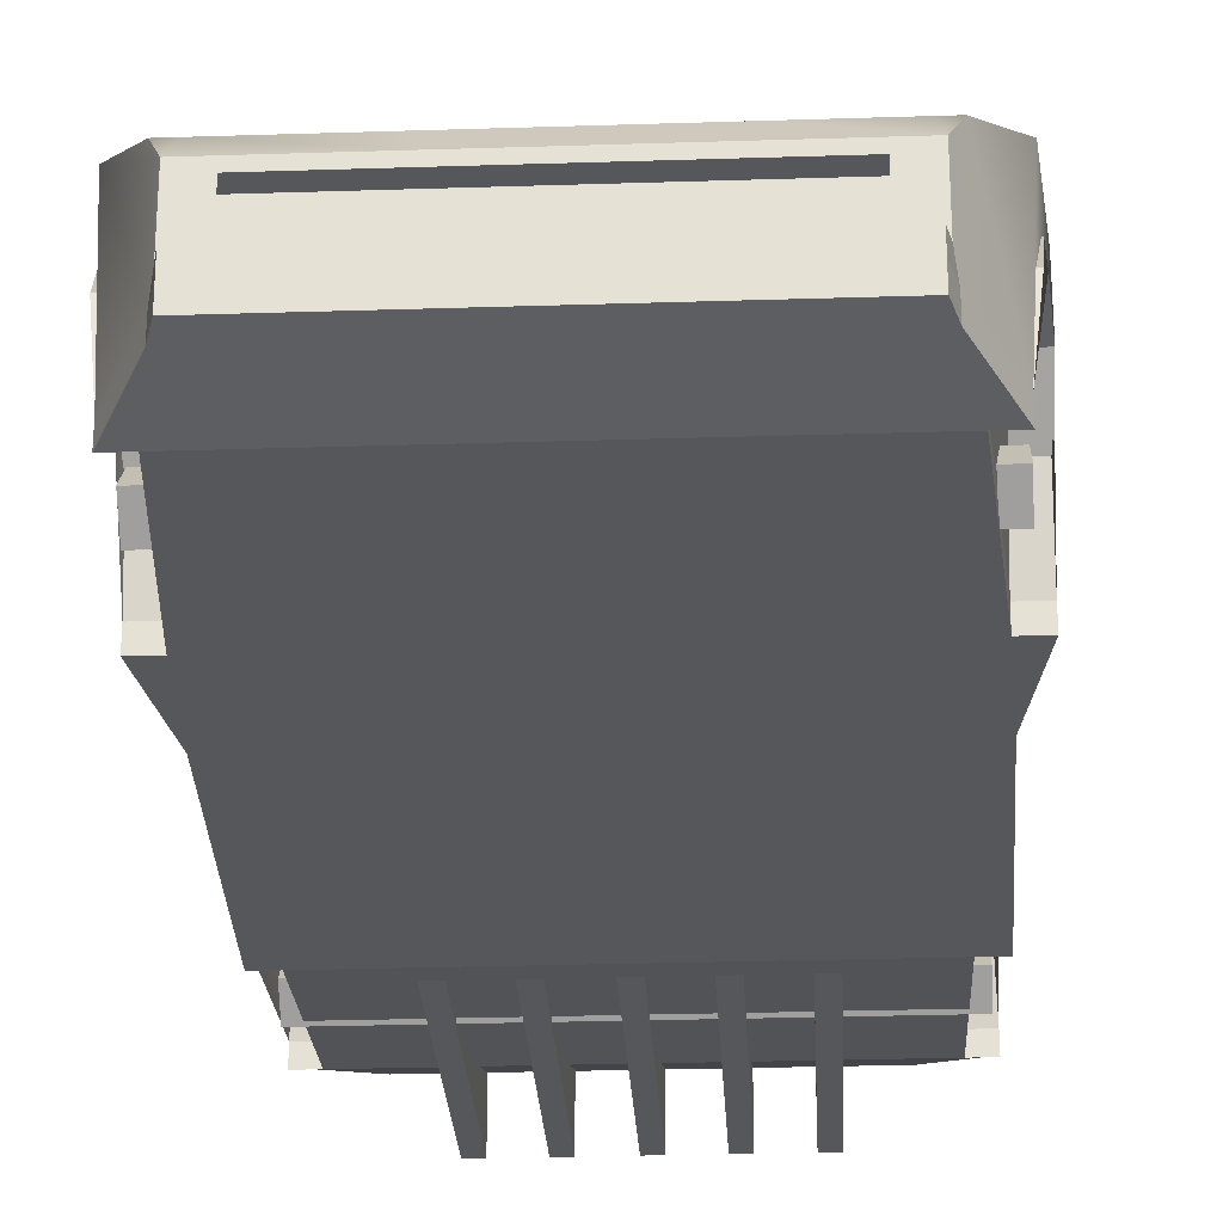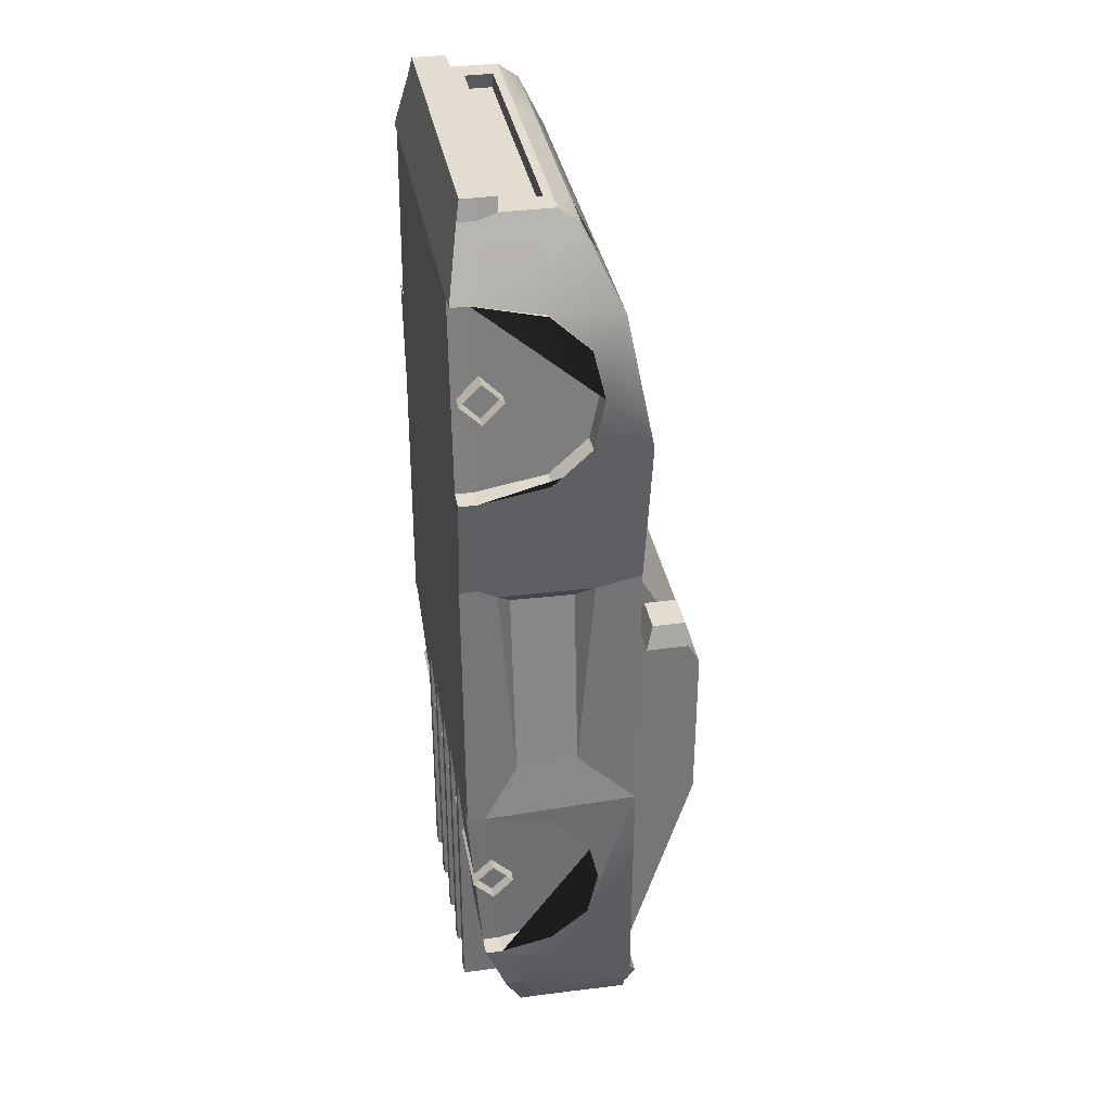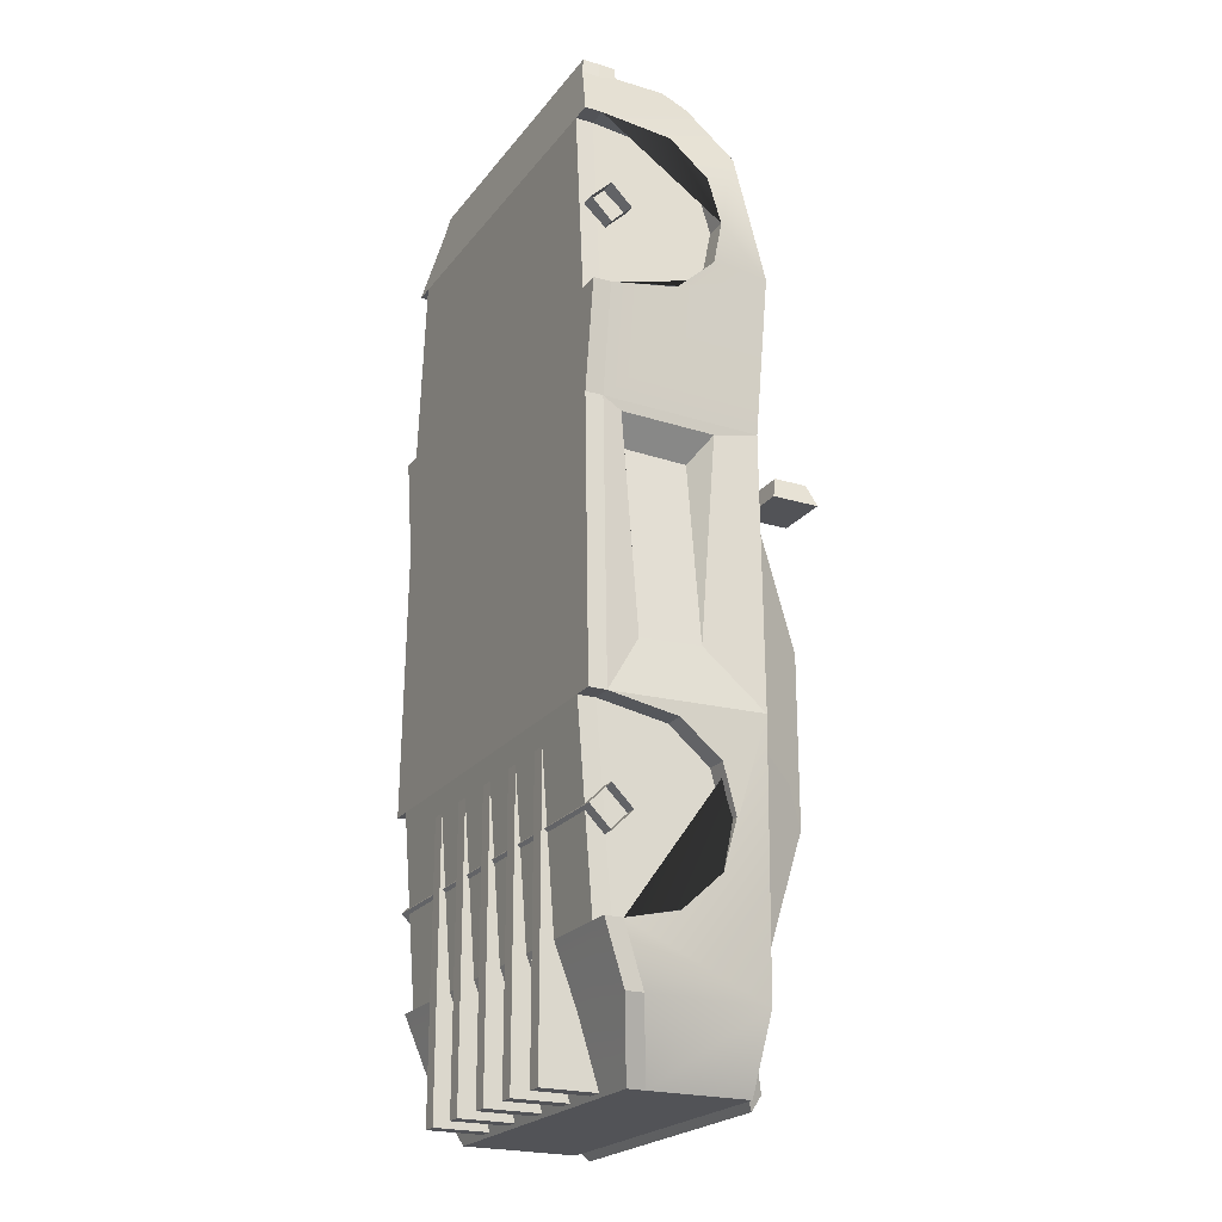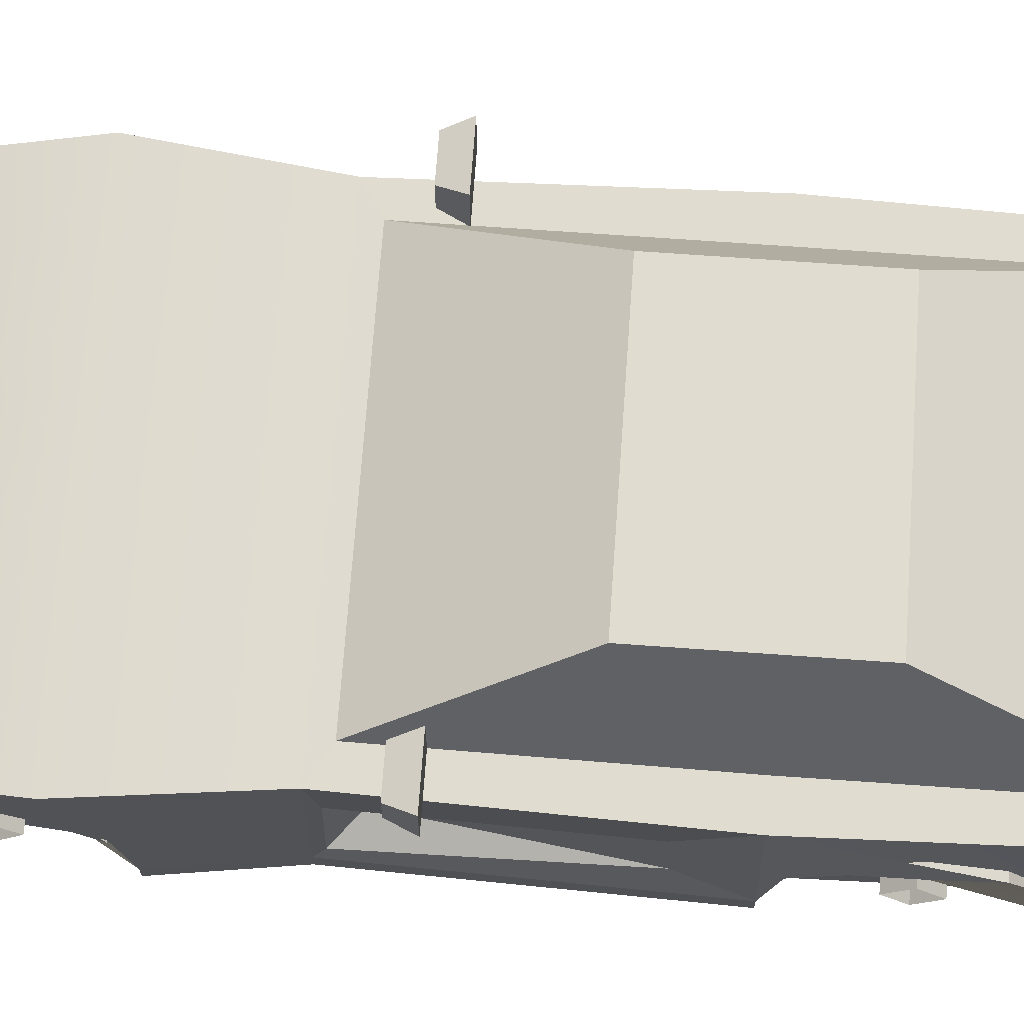
<metadata>
{"format":"obj","ext":"obj","renderer":"f3d","projection":"perspective","resolution":1024,"background":"white","views":[{"elev":-26.8,"azim":2.9,"up":"+Y"},{"elev":35.4,"azim":79.6,"up":"+Z"},{"elev":-22.4,"azim":62.7,"up":"+Z"},{"elev":69.7,"azim":94.1,"up":"+Y"}]}
</metadata>
<code>
v -1.756 2.201 0.2991
v -1.691 2.146 0.4739
v -1.396 2.146 0.4739
v -1.331 2.201 0.2991
v -1.352 2.184 0.2991
v -1.735 2.184 0.2991
v -1.756 1.839 0.2991
v -1.691 1.894 0.4739
v -1.396 1.894 0.4739
v -1.331 1.839 0.2991
v -1.735 1.857 0.2991
v -1.352 1.857 0.2991
v 1.756 2.201 0.2991
v 1.331 2.201 0.2991
v 1.396 2.146 0.4739
v 1.691 2.146 0.4739
v 1.756 1.839 0.2991
v 1.691 1.894 0.4739
v 1.735 2.184 0.2991
v 1.352 2.184 0.2991
v 1.331 1.839 0.2991
v 1.396 1.894 0.4739
v 1.735 1.857 0.2991
v 1.352 1.857 0.2991
v 1.571 0.6558 2.307
v -1.571 0.6558 2.307
v 1.571 0.8201 2.471
v -1.571 0.8201 2.471
v 1.571 0.6558 2.636
v -1.571 0.6558 2.636
v 1.571 0.4916 2.471
v -1.571 0.4916 2.471
v 1.571 0.6557 -2.25
v -1.571 0.6557 -2.25
v 1.571 0.8202 -2.086
v -1.571 0.8202 -2.086
v 1.571 0.6557 -1.921
v -1.571 0.6557 -1.921
v 1.571 0.4912 -2.086
v -1.571 0.4912 -2.086
v -1.253 0.7178 3.886
v -1.253 0.8398 3.886
v -1.298 0.6897 3.738
v -1.278 0.8398 3.779
v 0 0.7178 3.886
v 0 0.8398 3.886
v 0 0.8398 3.779
v -1.564 1.834 0.863
v -1.688 0.5918 1.727
v -1.702 1.126 1.828
v -1.705 1.424 2.104
v -1.669 1.513 2.482
v -1.633 1.424 2.859
v -1.607 1.126 3.135
v -1.544 0.5918 3.236
v -1.39 0.5918 3.236
v -1.52 0.5918 1.727
v 1.253 0.7178 3.886
v 1.253 0.8398 3.886
v 1.278 0.8398 3.779
v 0 1.834 0.863
v -1.634 0.709 -2.832
v -1.643 1.127 -2.731
v -1.669 1.424 -2.454
v -1.705 1.513 -2.076
v -1.687 1.424 -1.698
v -1.647 1.127 -1.422
v -1.632 0.5917 -1.321
v -1.533 1.126 1.828
v -1.535 1.424 2.104
v -1.503 1.513 2.482
v -1.47 1.424 2.859
v -1.447 1.126 3.135
v -1.47 0.5917 -1.321
v -1.471 0.709 -2.832
v 1.298 0.6897 3.738
v 1.564 1.834 0.863
v -1.287 1.83 -3.831
v -1.272 1.052 -3.831
v -1.48 1.127 -2.731
v -1.503 1.424 -2.454
v -1.536 1.513 -2.076
v -1.519 1.424 -1.698
v -1.483 1.127 -1.422
v 0 1.052 -3.831
v 1.544 0.5918 3.236
v 1.607 1.126 3.135
v 1.633 1.424 2.859
v 1.669 1.513 2.482
v 1.705 1.424 2.104
v 1.702 1.126 1.828
v 1.688 0.5918 1.727
v 0 1.829 -3.831
v 1.52 0.5918 1.727
v 1.39 0.5918 3.236
v 1.447 1.126 3.135
v 1.47 1.424 2.859
v 1.503 1.513 2.482
v 1.535 1.424 2.104
v 1.533 1.126 1.828
v 1.632 0.5917 -1.321
v 1.647 1.127 -1.422
v 1.687 1.424 -1.698
v 1.705 1.513 -2.076
v 1.669 1.424 -2.454
v 1.643 1.127 -2.731
v 1.634 0.709 -2.832
v 1.471 0.709 -2.832
v 1.47 0.5917 -1.321
v 1.272 1.052 -3.831
v 1.287 1.83 -3.831
v 1.483 1.127 -1.422
v 1.519 1.424 -1.698
v 1.536 1.513 -2.076
v 1.503 1.424 -2.454
v 1.48 1.127 -2.731
v 1.276 1.347 -3.831
v 0 1.349 -3.831
v -1.276 1.347 -3.831
v 0.912 1.347 -3.831
v 0.9093 1.052 -3.831
v -0.912 1.347 -3.831
v -0.9093 1.052 -3.831
v 1.163 0.8908 3.779
v 1.163 1.243 3.779
v 0 1.243 3.779
v 0 0.8908 3.779
v -1.163 1.243 3.779
v -1.163 0.8908 3.779
v 1.088 0.9569 3.779
v 1.088 1.176 3.779
v 0 1.176 3.779
v 0 0.9569 3.779
v -1.088 1.176 3.779
v -1.088 0.9569 3.779
v 1.141 0.9569 3.65
v 1.141 1.176 3.65
v 0 1.176 3.65
v 0 0.9569 3.65
v -1.141 1.176 3.65
v -1.141 0.9569 3.65
v -1.278 1.243 3.779
v 0 1.415 3.633
v 1.278 1.243 3.779
v -1.24 1.415 3.633
v -0.7301 1.415 3.633
v -1.397 1.577 3.287
v -0.8224 1.577 3.287
v 0.7301 1.415 3.633
v 1.24 1.415 3.633
v 0.8224 1.577 3.287
v 1.397 1.577 3.287
v 1.575 1.823 -3.284
v 0 1.823 -3.284
v -1.575 1.823 -3.284
v -1.708 1.86 2.073
v 0 1.86 2.073
v 1.708 1.86 2.073
v 1.609 1.661 3.107
v 0 1.661 3.107
v -1.609 1.661 3.107
v -1.348 1.415 3.633
v 1.348 1.415 3.633
v -1.567 0.5918 0.8822
v 1.567 0.5918 0.8822
v -1.627 1.834 -1.284
v 1.627 1.812 -1.284
v 1.255 1.476 -3.831
v 0.8459 1.476 -3.831
v 0.8498 1.723 -3.831
v 1.261 1.722 -3.831
v -1.261 1.722 -3.831
v -0.8498 1.722 -3.831
v -0.8459 1.476 -3.831
v -1.255 1.476 -3.831
v 1.257 1.55 -3.831
v 0.847 1.55 -3.831
v -0.8471 1.55 -3.831
v -1.257 1.55 -3.831
v -1.176 1.886 -3.886
v -1.391 1.651 -3.539
v -1.176 1.963 -3.771
v -1.391 1.784 -3.39
v 1.176 1.963 -3.771
v 1.391 1.784 -3.39
v 1.176 1.886 -3.886
v 1.391 1.651 -3.539
v -0.7921 0.4675 -3.802
v -0.7921 0.4675 -1.204
v -0.7921 1.108 -3.802
v -0.7921 1.108 -1.204
v -0.9133 1.108 -3.802
v -0.9133 1.108 -1.204
v -0.9133 0.4675 -3.802
v -0.9133 0.4675 -1.204
v -0.3682 0.4675 -3.802
v -0.3682 0.4675 -1.204
v -0.3682 1.108 -3.802
v -0.3682 1.108 -1.204
v -0.4894 1.108 -3.802
v -0.4894 1.108 -1.204
v -0.4894 0.4675 -3.802
v -0.4894 0.4675 -1.204
v -0.05571 0.4675 -3.802
v -0.05571 0.4675 -1.204
v -0.05571 1.108 -3.802
v -0.05571 1.108 -1.204
v 0.06554 1.108 -3.802
v 0.06555 1.108 -1.204
v 0.06554 0.4675 -3.802
v 0.06555 0.4675 -1.204
v 0.7921 0.4675 -3.802
v 0.7921 0.4675 -1.204
v 0.7921 1.108 -3.802
v 0.7921 1.108 -1.204
v 0.9133 1.108 -3.802
v 0.9133 1.108 -1.204
v 0.9133 0.4675 -3.802
v 0.9133 0.4675 -1.204
v 0.3682 0.4675 -3.802
v 0.3682 0.4675 -1.204
v 0.3682 1.108 -3.802
v 0.3682 1.108 -1.204
v 0.4894 1.108 -3.802
v 0.4894 1.108 -1.204
v 0.4894 0.4675 -3.802
v 0.4894 0.4675 -1.204
v 1.555 0.7395 0.8012
v 1.553 1.482 0.7865
v 1.569 0.8628 -0.8783
v 1.565 1.35 -0.8502
v -1.553 1.482 0.7865
v -1.555 0.7395 0.8012
v -1.565 1.359 -0.8502
v -1.569 0.8628 -0.8783
v 1.364 0.8628 0.6187
v 1.362 1.359 0.6041
v -1.362 1.359 0.6041
v -1.364 0.8628 0.6187
v -1.269 1.888 0.6234
v -0.9818 2.367 -0.3027
v 0 1.888 0.6234
v 0 2.367 -0.3027
v 1.269 1.888 0.6234
v 0.9818 2.367 -0.3027
v 0 2.47 -0.5036
v -0.9693 2.47 -0.5036
v 0 2.47 -1.839
v -0.9693 2.47 -1.839
v 0.9669 2.47 -0.5036
v 0.9669 2.47 -1.839
v 0 2.372 -2.058
v -0.8961 2.372 -2.058
v 0 1.846 -3.234
v -1.194 1.845 -3.236
v 1.194 1.845 -3.236
v 0.8961 2.372 -2.058
v -1.298 1.908 0.281
v -1.259 1.974 -1.332
v -1.019 2.385 -0.5443
v -1.047 2.337 -1.538
v 1.285 1.907 0.2847
v 1.015 2.386 -0.5428
v 1.248 1.973 -1.335
v 1.042 2.337 -1.539
v -1.34 1.836 0.7241
v 0 1.836 0.7241
v 1.325 1.836 0.7241
v -1.34 1.836 -1.284
v -1.34 1.823 -3.284
v 1.34 1.811 -1.284
v 1.34 1.823 -3.284
v -1.584 0.8807 -3.284
v 1.584 0.8807 -3.284
v -1.042 2.347 -1.34
v -1.267 1.961 -1.009
v 1.037 2.347 -1.34
v 1.255 1.96 -1.011
v 0 1.684 -3.831
v 0 1.5 -3.831
v 0.48 1.661 3.107
v 0.48 1.86 2.073
v 0.48 1.834 0.863
v 0.48 1.836 0.7241
v 0.48 1.888 0.6234
v 0.48 2.367 -0.3027
v 0.48 2.47 -0.5036
v 0.48 2.47 -1.839
v 0.48 2.372 -2.058
v 0.48 1.845 -3.235
v 0.48 1.823 -3.284
v -0.4833 1.661 3.107
v -0.4833 1.86 2.073
v -0.4833 1.834 0.863
v -0.4833 1.836 0.7241
v -0.4833 1.888 0.6234
v -0.4833 2.367 -0.3027
v -0.4833 2.47 -0.5036
v -0.4833 2.47 -1.839
v -0.4833 2.372 -2.058
v -0.4833 1.845 -3.235
v -0.4833 1.823 -3.284
v -0.4833 1.415 3.633
v -0.4833 1.243 3.779
v -0.4833 0.8908 3.779
v -0.4833 0.8398 3.779
v -0.4833 0.8398 3.886
v -0.4833 0.7178 3.886
v 0.48 1.415 3.633
v 0.48 1.243 3.779
v 0.48 0.8908 3.779
v 0.48 0.8398 3.779
v 0.48 0.8398 3.886
v 0.48 0.7178 3.886
v 0.48 1.83 -3.831
v 0.48 1.684 -3.831
v -0.4833 1.83 -3.831
v -0.4833 1.684 -3.831
v -0.4833 1.5 -3.831
v -0.4833 1.347 -3.831
v 0.48 1.5 -3.831
v 0.48 1.347 -3.831
v -0.395 1.684 -3.831
v -0.395 1.5 -3.831
v 0.395 1.684 -3.831
v 0.395 1.5 -3.831
v -1.39 0.4527 3.236
v 1.39 0.4527 3.236
v 1.544 0.4527 3.236
v 1.298 0.5506 3.738
v 1.253 0.5787 3.886
v 0.48 0.5787 3.886
v 0 0.5787 3.886
v -0.4833 0.5787 3.886
v -1.253 0.5787 3.886
v -1.298 0.5506 3.738
v -1.544 0.4527 3.236
v -1.584 0.7416 -3.284
v -1.133 0.7416 -3.284
v -1.168 0.5699 -2.832
v -1.471 0.5699 -2.832
v -1.634 0.5699 -2.832
v 1.52 0.4527 1.727
v -1.52 0.4527 1.727
v -1.688 0.4527 1.727
v -1.567 0.4527 0.8822
v 1.567 0.4527 0.8822
v 1.688 0.4527 1.727
v 1.47 0.4527 -1.321
v -1.47 0.4527 -1.321
v 1.168 0.5699 -2.832
v 1.471 0.5699 -2.832
v -1.632 0.4527 -1.321
v 1.632 0.4527 -1.321
v 1.133 0.7416 -3.284
v 1.584 0.7416 -3.284
v 1.634 0.5699 -2.832
v -0.9093 0.9133 -3.831
v -1.272 0.9133 -3.831
v 0.9093 0.9133 -3.831
v 0 0.9133 -3.831
v 1.272 0.9133 -3.831
f 1 2 3 4
f 1 4 5 6
f 7 8 2 1
f 2 8 9 3
f 4 3 9 10
f 7 1 6 11
f 4 10 12 5
f 11 6 5 12
f 8 7 10 9
f 10 7 11 12
f 13 14 15 16
f 17 13 16 18
f 13 19 20 14
f 14 21 22 15
f 16 15 22 18
f 18 22 21 17
f 17 23 19 13
f 23 24 20 19
f 14 20 24 21
f 21 24 23 17
f 25 26 28 27
f 27 28 30 29
f 29 30 32 31
f 31 32 26 25
f 33 34 36 35
f 35 36 38 37
f 37 38 40 39
f 39 40 34 33
f 313 314 58 59
f 43 41 42 44
f 306 307 46 47
f 327 328 329 330 331 332 333 334 335 336 337
f 312 313 59 60
f 156 293 294 48
f 50 49 57 69
f 51 50 69 70
f 52 51 70 71
f 53 52 71 72
f 54 53 72 73
f 55 54 73 56
f 72 71 70 69 57 56 73
f 76 60 59 58
f 136 137 138 139
f 61 157 282 283
f 241 240 296 297
f 49 50 51 52 156 48 164
f 63 62 75 80
f 64 63 80 81
f 65 64 81 82
f 66 65 82 83
f 67 66 83 84
f 68 67 84 74
f 83 82 81 80 75 74 84
f 172 173 178 179
f 87 86 95 96
f 88 87 96 97
f 89 88 97 98
f 90 89 98 99
f 91 90 99 100
f 92 91 100 94
f 243 242 285 286
f 247 298 299 249
f 99 98 97 96 95 94 100
f 158 89 90 91 92 165 77
f 287 288 248 246
f 253 300 301 255
f 176 177 170 171
f 289 290 254 252
f 103 102 112 113
f 104 103 113 114
f 115 114 113 112 109 108 116
f 102 101 109 112
f 105 104 114 115
f 106 105 115 116
f 107 106 116 108
f 338 339 340 341 342
f 344 343 328 327
f 344 345 346 347 348 343
f 349 350 341 340 351 352
f 139 138 140 141
f 45 46 307 308
f 85 118 322 120 121
f 119 122 123 79
f 121 120 117 110
f 123 122 320 118 85
f 151 149 150 152
f 311 312 60 124
f 147 145 146 148
f 305 306 47 127
f 124 125 131 130
f 125 310 126 132 131
f 127 311 124 130 133
f 126 304 128 134 132
f 128 129 135 134
f 129 305 127 133 135
f 130 131 137 136
f 131 132 138 137
f 133 130 136 139
f 132 134 140 138
f 134 135 141 140
f 135 133 139 141
f 142 44 129 128
f 60 144 125 124
f 292 303 143 160
f 303 304 126 143
f 150 163 159 281 309 149 151 152
f 275 276 258 260
f 277 278 264 265
f 93 154 291 315
f 155 270 302 317 78
f 161 55 43 44 142 162
f 86 159 163 144 60 76
f 89 158 159 86 87 88
f 281 282 157 160
f 292 293 156 161
f 156 52 53 54 55 161
f 144 163 150 149 309 310 125
f 62 155 273
f 347 346 353 350 349 354
f 237 236 230 231
f 247 266 240 241
f 266 295 296 240
f 297 298 247 241
f 242 267 284 285
f 268 250 245 244
f 286 287 246 243
f 270 269 259
f 266 247 260 258
f 247 249 261 275 260
f 249 270 259 261
f 250 268 262 263
f 268 271 264 278 262
f 272 251 265 264
f 251 250 263 277 265
f 249 299 300 253
f 301 302 270 255
f 270 249 253 255
f 251 272 256 257
f 290 291 154 254
f 252 248 288 289
f 239 238 234 235
f 259 269 266 258 276
f 167 101 102 103 104 105 106 107 153
f 264 271 272
f 153 107 274
f 68 166 155 62 63 64 65 66 67
f 339 355 351 340
f 352 351 355 356 357
f 111 117 168 176 171
f 78 317 173 172
f 174 320 122 119 175
f 119 78 172 179 175
f 168 169 177 176
f 179 178 174 175
f 180 181 183 182
f 182 183 185 184
f 184 185 187 186
f 181 180 186 187
f 181 187 185 183
f 186 180 182 184
f 188 190 191 189
f 190 192 193 191
f 192 194 195 193
f 194 188 189 195
f 189 191 193 195
f 194 192 190 188
f 196 198 199 197
f 198 200 201 199
f 200 202 203 201
f 202 196 197 203
f 197 199 201 203
f 202 200 198 196
f 204 205 207 206
f 206 207 209 208
f 208 209 211 210
f 210 211 205 204
f 205 211 209 207
f 210 204 206 208
f 212 213 215 214
f 214 215 217 216
f 216 217 219 218
f 218 219 213 212
f 213 219 217 215
f 218 212 214 216
f 220 221 223 222
f 222 223 225 224
f 224 225 227 226
f 226 227 221 220
f 221 227 225 223
f 226 220 222 224
f 77 165 228 229
f 165 101 230 228
f 101 167 231 230
f 167 77 229 231
f 164 48 232 233
f 48 166 234 232
f 166 68 235 234
f 68 164 233 235
f 229 228 236 237
f 228 230 236
f 231 229 237
f 233 232 238 239
f 232 234 238
f 235 233 239
f 48 294 295 266
f 267 61 283 284
f 155 166 269 270
f 77 167 271 268
f 166 48 266 269
f 167 153 272 271
f 273 155 78 119 79
f 358 339 338 359
f 360 355 339 358 361
f 356 355 360 362
f 153 274 110 117 111
f 259 276 275 261
f 263 262 278 277
f 158 282 281 159
f 283 282 158 77
f 284 283 77 268
f 285 284 268 244
f 286 285 244 245
f 250 287 286 245
f 250 251 288 287
f 289 288 251 257
f 257 256 290 289
f 272 291 290 256
f 160 157 293 292
f 294 293 157 61
f 295 294 61 267
f 296 295 267 242
f 297 296 242 243
f 243 246 298 297
f 299 298 246 248
f 300 299 248 252
f 301 300 252 254
f 254 154 302 301
f 146 303 292 161 162 145 147 148
f 145 162 142 128 304 303 146
f 44 306 305 129
f 44 42 307 306
f 308 307 42 41
f 309 281 160 143
f 310 309 143 126
f 127 47 312 311
f 47 46 313 312
f 46 45 314 313
f 315 291 272 153 111
f 315 111 171 170
f 317 302 154 93
f 317 93 279 323 318
f 320 319 324 280 118
f 168 117 120 322 169
f 315 316 325 279 93
f 322 118 280 326 321
f 279 325 326 280
f 318 323 324 319
f 177 169 322 321 316 315 170
f 178 173 317 318 319 320 174
f 324 323 279 280
f 326 325 316 321
f 95 86 329 328
f 86 76 330 329
f 76 58 331 330
f 58 314 332 331
f 314 45 333 332
f 45 308 334 333
f 308 41 335 334
f 41 43 336 335
f 43 55 337 336
f 55 56 327 337
f 75 62 342 341
f 62 273 338 342
f 94 95 328 343
f 56 57 344 327
f 57 49 345 344
f 49 164 346 345
f 165 92 348 347
f 92 94 343 348
f 74 75 341 350
f 108 109 349 352
f 164 68 353 346
f 68 74 350 353
f 109 101 354 349
f 101 165 347 354
f 274 107 357 356
f 107 108 352 357
f 273 79 359 338
f 79 123 358 359
f 123 85 361 358
f 85 121 360 361
f 121 110 362 360
f 110 274 356 362

</code>
